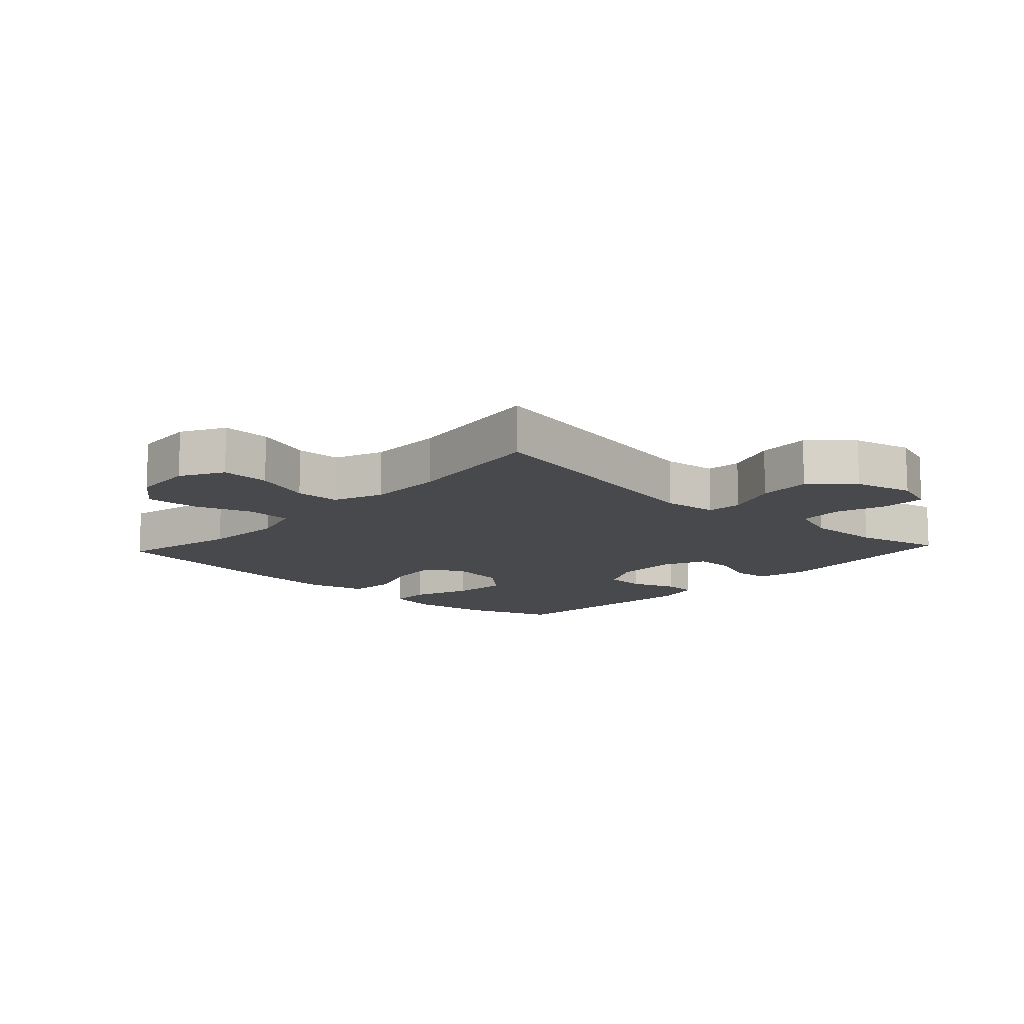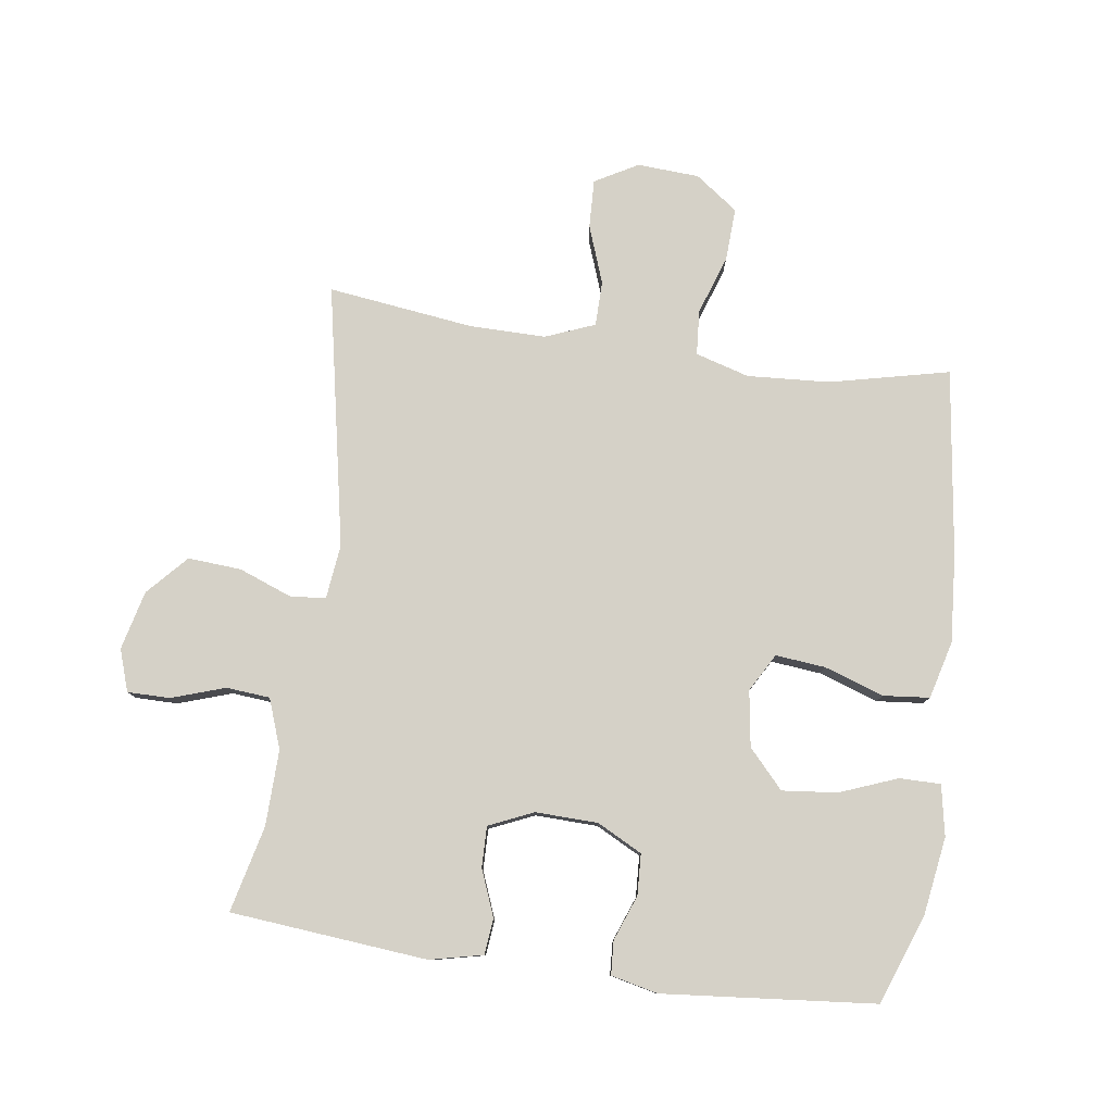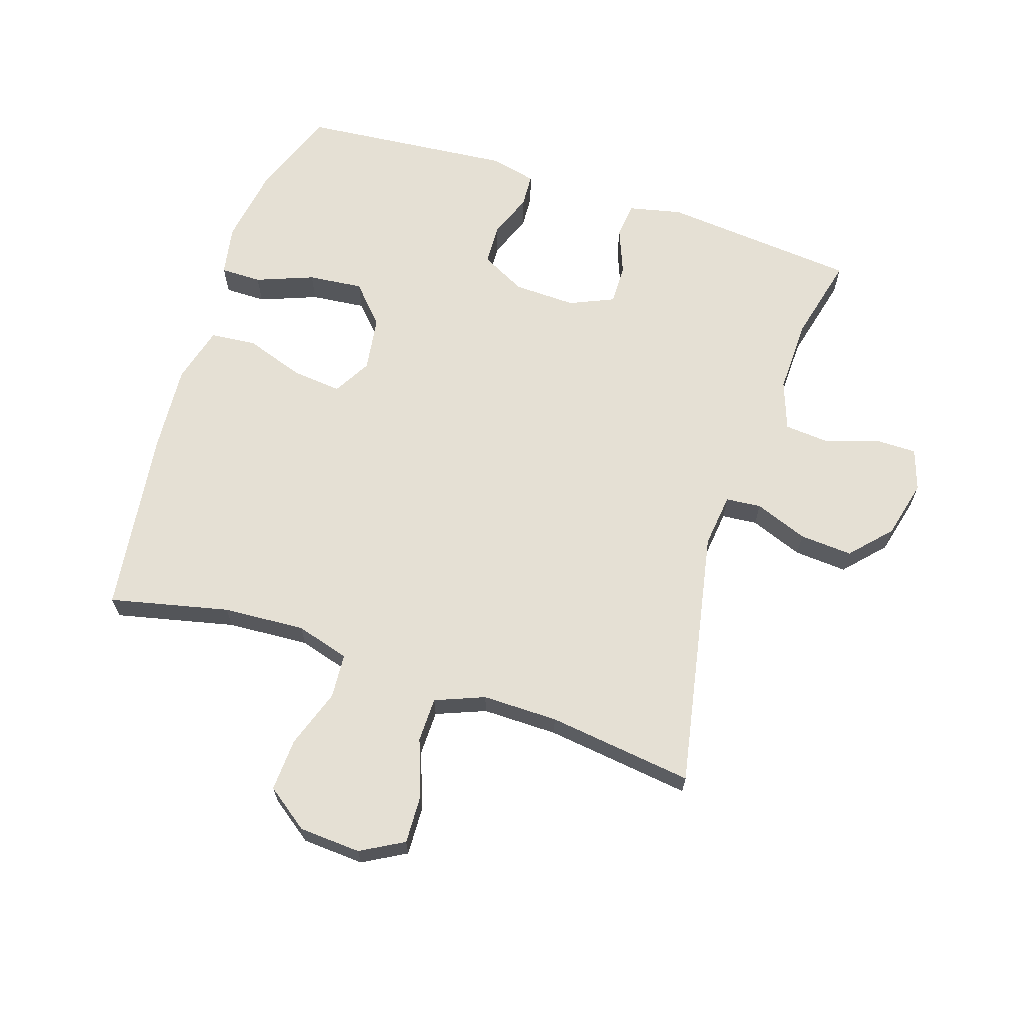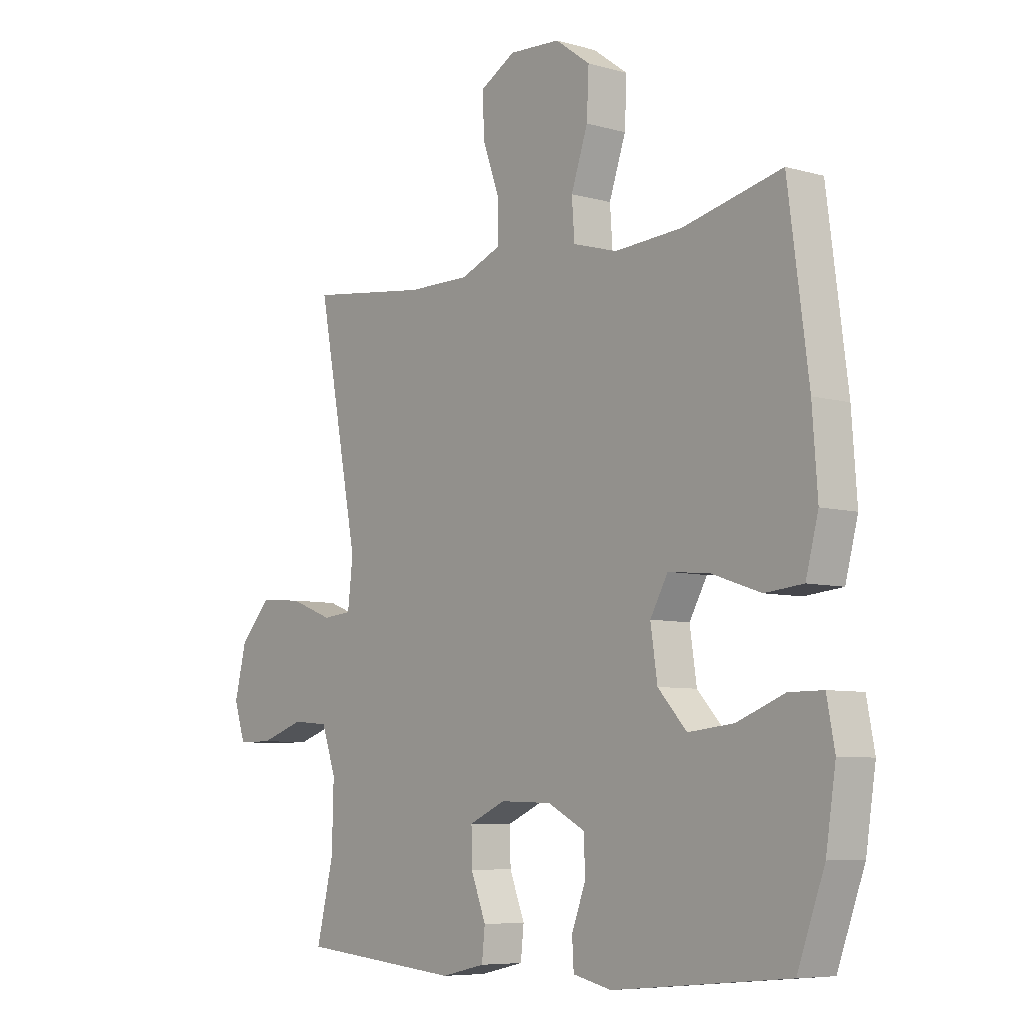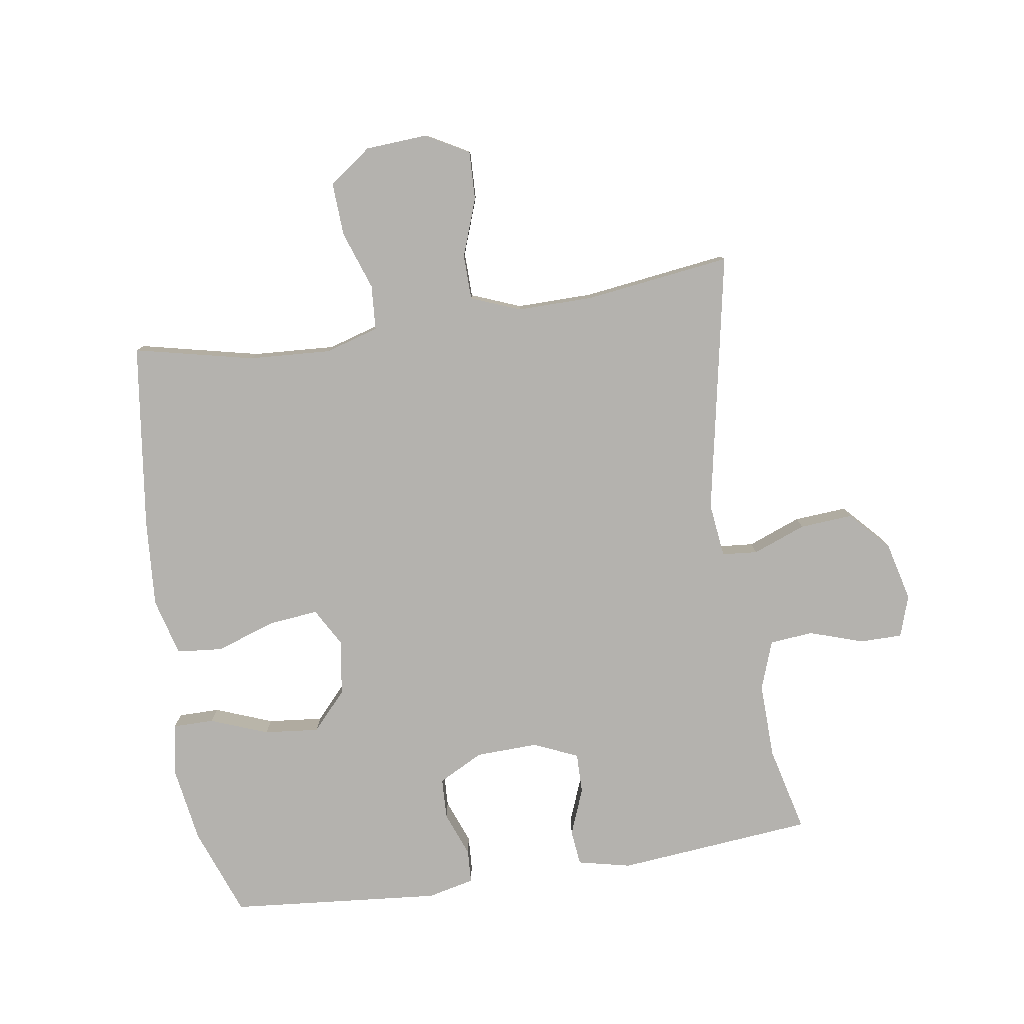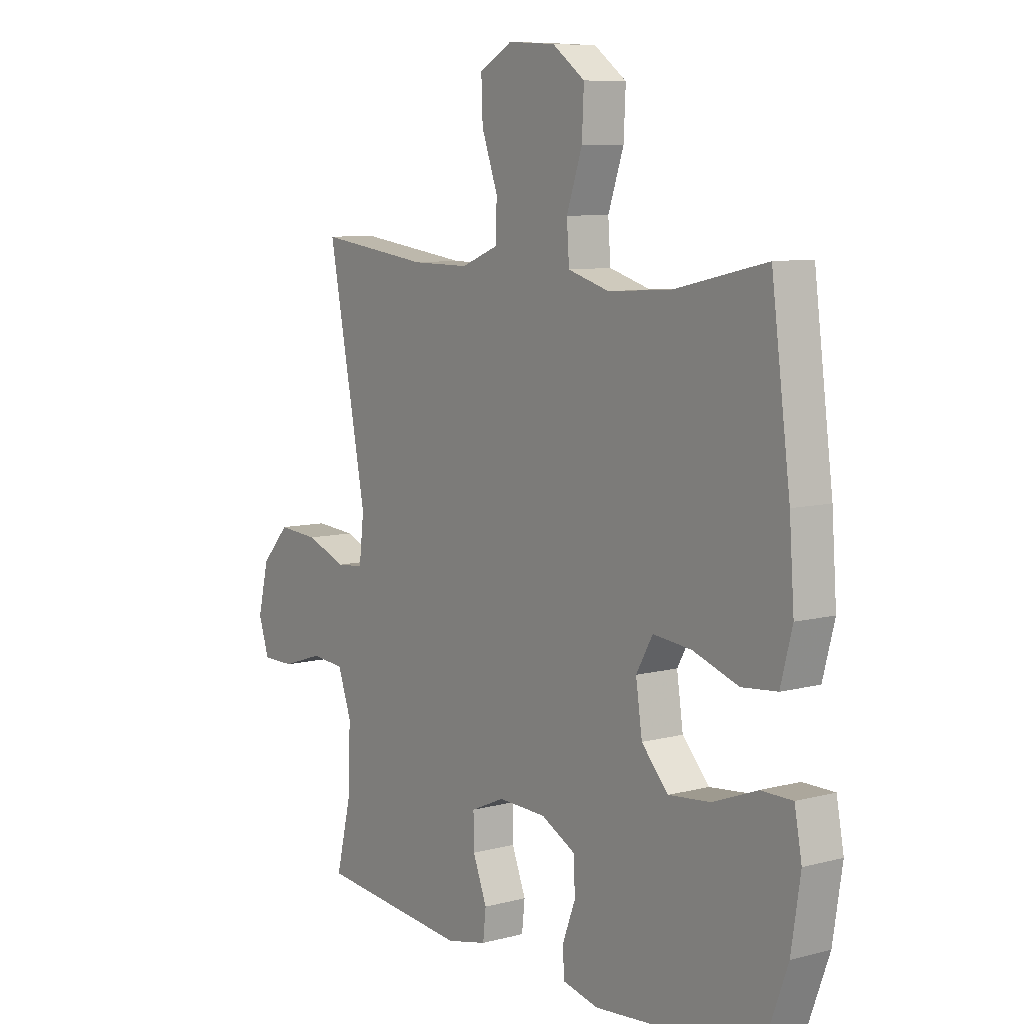
<metadata>
{"format":"obj","ext":"obj","renderer":"f3d","projection":"perspective","resolution":1024,"background":"white","views":[{"elev":-12.5,"azim":47.2,"up":"+Y"},{"elev":79.3,"azim":-172.1,"up":"+Y"},{"elev":65.6,"azim":18.1,"up":"+Y"},{"elev":-7.0,"azim":-129.3,"up":"+Z"},{"elev":-79.7,"azim":8.8,"up":"+Y"},{"elev":8.3,"azim":-125.9,"up":"+Z"}]}
</metadata>
<code>
v 0.5 0.07 0.5
v 0.42 0.07 0.087
v 0.43 0.07 0.001
v 0.486 0.07 -0.004
v 0.57 0.07 0.028
v 0.654 0.07 0.034
v 0.712 0.07 -0.029
v 0.735 0.07 -0.122
v 0.713 0.07 -0.188
v 0.646 0.07 -0.188
v 0.561 0.07 -0.16
v 0.492 0.07 -0.166
v 0.464 0.07 -0.244
v 0.467 0.07 -0.364
v 0.5 0.07 -0.5
v 0.189 0.07 -0.529
v 0.105 0.07 -0.51
v 0.099 0.07 -0.454
v 0.128 0.07 -0.38
v 0.129 0.07 -0.316
v 0.059 0.07 -0.285
v -0.04 0.07 -0.288
v -0.111 0.07 -0.325
v -0.114 0.07 -0.39
v -0.087 0.07 -0.461
v -0.09 0.07 -0.514
v -0.164 0.07 -0.531
v -0.5 0.07 -0.5
v -0.552 0.07 -0.359
v -0.571 0.07 -0.236
v -0.556 0.07 -0.156
v -0.491 0.07 -0.156
v -0.4 0.07 -0.191
v -0.313 0.07 -0.2
v -0.258 0.07 -0.14
v -0.245 0.07 -0.052
v -0.279 0.07 0.008
v -0.358 0.07 0
v -0.452 0.07 -0.032
v -0.525 0.07 -0.025
v -0.549 0.07 0.066
v -0.539 0.07 0.204
v -0.5 0.07 0.5
v -0.311 0.07 0.457
v -0.181 0.07 0.449
v -0.096 0.07 0.474
v -0.091 0.07 0.545
v -0.123 0.07 0.638
v -0.127 0.07 0.722
v -0.06 0.07 0.771
v 0.038 0.07 0.777
v 0.106 0.07 0.739
v 0.103 0.07 0.662
v 0.07 0.07 0.571
v 0.071 0.07 0.5
v 0.149 0.07 0.469
v 0.269 0.07 0.47
v 0.5 0 0.5
v 0.42 0 0.087
v 0.43 0 0.001
v 0.486 0 -0.004
v 0.57 0 0.028
v 0.654 0 0.034
v 0.712 0 -0.029
v 0.735 0 -0.122
v 0.713 0 -0.188
v 0.646 0 -0.188
v 0.561 0 -0.16
v 0.492 0 -0.166
v 0.464 0 -0.244
v 0.467 0 -0.364
v 0.5 0 -0.5
v 0.189 0 -0.529
v 0.105 0 -0.51
v 0.099 0 -0.454
v 0.128 0 -0.38
v 0.129 0 -0.316
v 0.059 0 -0.285
v -0.04 0 -0.288
v -0.111 0 -0.325
v -0.114 0 -0.39
v -0.087 0 -0.461
v -0.09 0 -0.514
v -0.164 0 -0.531
v -0.5 0 -0.5
v -0.552 0 -0.359
v -0.571 0 -0.236
v -0.556 0 -0.156
v -0.491 0 -0.156
v -0.4 0 -0.191
v -0.313 0 -0.2
v -0.258 0 -0.14
v -0.245 0 -0.052
v -0.279 0 0.008
v -0.358 0 0
v -0.452 0 -0.032
v -0.525 0 -0.025
v -0.549 0 0.066
v -0.539 0 0.204
v -0.5 0 0.5
v -0.311 0 0.457
v -0.181 0 0.449
v -0.096 0 0.474
v -0.091 0 0.545
v -0.123 0 0.638
v -0.127 0 0.722
v -0.06 0 0.771
v 0.038 0 0.777
v 0.106 0 0.739
v 0.103 0 0.662
v 0.07 0 0.571
v 0.071 0 0.5
v 0.149 0 0.469
v 0.269 0 0.47
f 52 53 54
f 51 52 54
f 50 51 54
f 49 50 54
f 48 49 54
f 47 48 54
f 46 47 54 55
f 45 46 55 56
f 42 43 44
f 41 42 44
f 40 41 44
f 39 40 44
f 38 39 44
f 37 38 44 45
f 45 56 57
f 37 45 57
f 36 37 57
f 31 32 33
f 30 31 33
f 29 30 33
f 28 29 33
f 27 28 33
f 26 27 33
f 25 26 33
f 24 25 33
f 23 24 33 34
f 22 23 34 35
f 17 18 19
f 16 17 19
f 15 16 19
f 14 15 19
f 13 14 19 20
f 12 13 20 21
f 9 10 11
f 8 9 11
f 7 8 11
f 6 7 11
f 5 6 11
f 4 5 11
f 3 4 11 12
f 57 1 2
f 36 57 2
f 35 36 2
f 22 35 2
f 21 22 2
f 21 2 3
f 3 12 21
f 111 110 109
f 111 109 108
f 111 108 107
f 111 107 106
f 111 106 105
f 111 105 104
f 112 111 104 103
f 113 112 103 102
f 101 100 99
f 101 99 98
f 101 98 97
f 101 97 96
f 101 96 95
f 102 101 95 94
f 114 113 102
f 114 102 94
f 114 94 93
f 90 89 88
f 90 88 87
f 90 87 86
f 90 86 85
f 90 85 84
f 90 84 83
f 90 83 82
f 90 82 81
f 91 90 81 80
f 92 91 80 79
f 76 75 74
f 76 74 73
f 76 73 72
f 76 72 71
f 77 76 71 70
f 78 77 70 69
f 68 67 66
f 68 66 65
f 68 65 64
f 68 64 63
f 68 63 62
f 68 62 61
f 69 68 61 60
f 59 58 114
f 59 114 93
f 59 93 92
f 59 92 79
f 59 79 78
f 60 59 78
f 78 69 60
f 1 58 59 2
f 2 59 60 3
f 3 60 61 4
f 4 61 62 5
f 5 62 63 6
f 6 63 64 7
f 7 64 65 8
f 8 65 66 9
f 9 66 67 10
f 10 67 68 11
f 11 68 69 12
f 12 69 70 13
f 13 70 71 14
f 14 71 72 15
f 15 72 73 16
f 16 73 74 17
f 17 74 75 18
f 18 75 76 19
f 19 76 77 20
f 20 77 78 21
f 21 78 79 22
f 22 79 80 23
f 23 80 81 24
f 24 81 82 25
f 25 82 83 26
f 26 83 84 27
f 27 84 85 28
f 28 85 86 29
f 29 86 87 30
f 30 87 88 31
f 31 88 89 32
f 32 89 90 33
f 33 90 91 34
f 34 91 92 35
f 35 92 93 36
f 36 93 94 37
f 37 94 95 38
f 38 95 96 39
f 39 96 97 40
f 40 97 98 41
f 41 98 99 42
f 42 99 100 43
f 43 100 101 44
f 44 101 102 45
f 45 102 103 46
f 46 103 104 47
f 47 104 105 48
f 48 105 106 49
f 49 106 107 50
f 50 107 108 51
f 51 108 109 52
f 52 109 110 53
f 53 110 111 54
f 54 111 112 55
f 55 112 113 56
f 56 113 114 57
f 57 114 58 1

</code>
